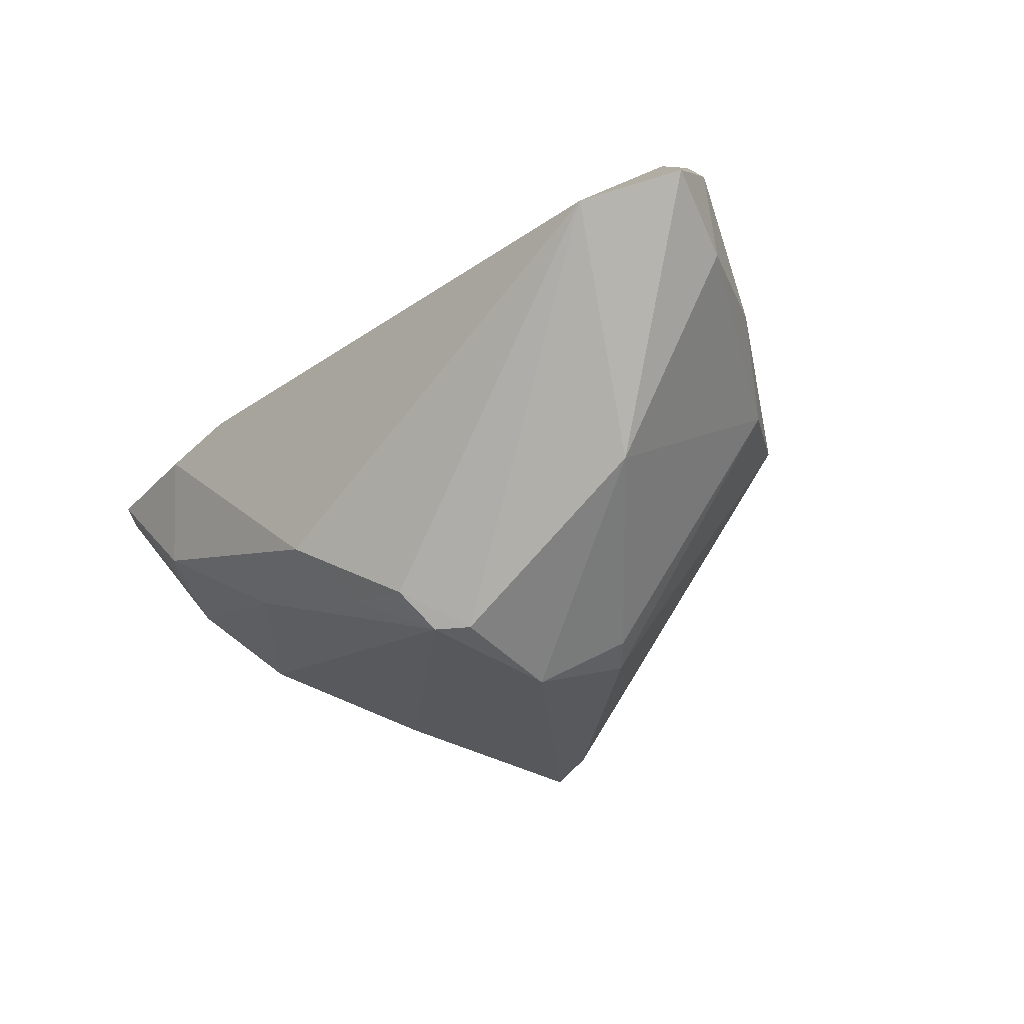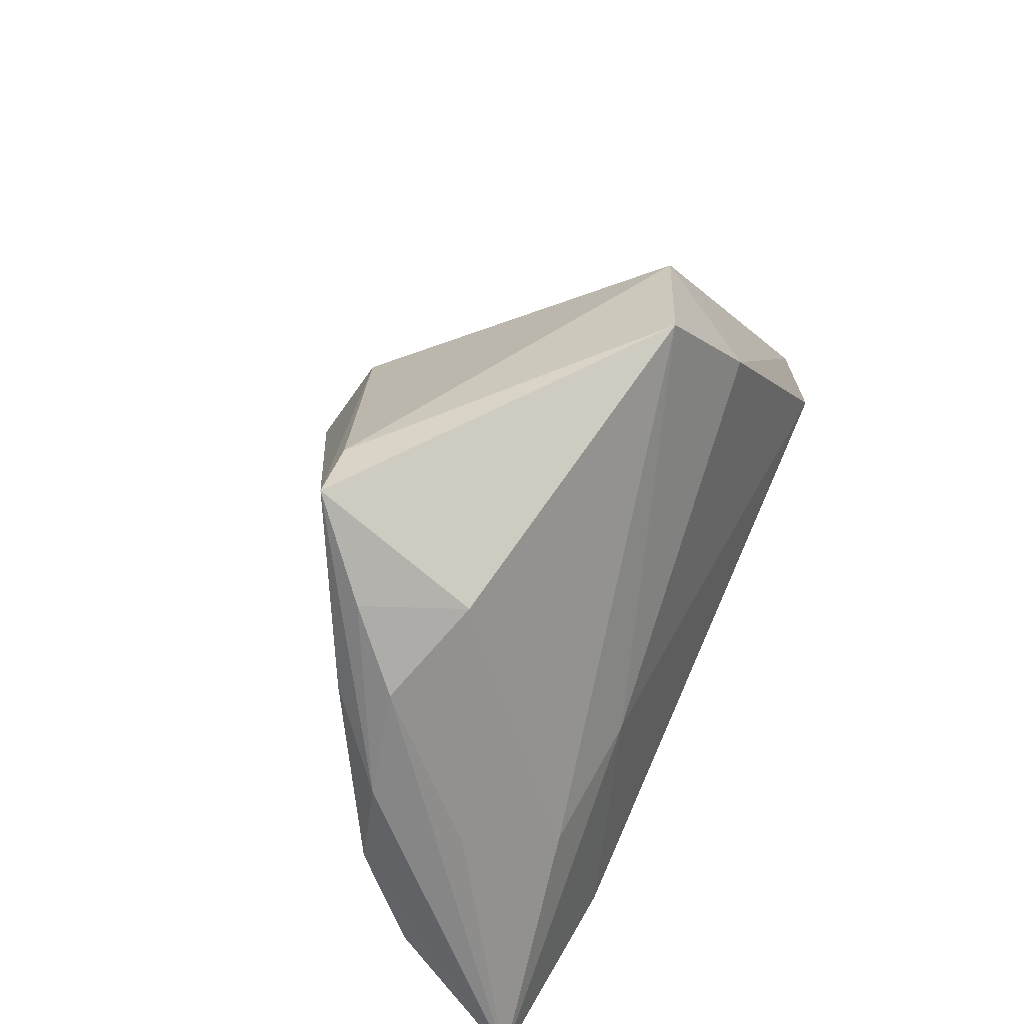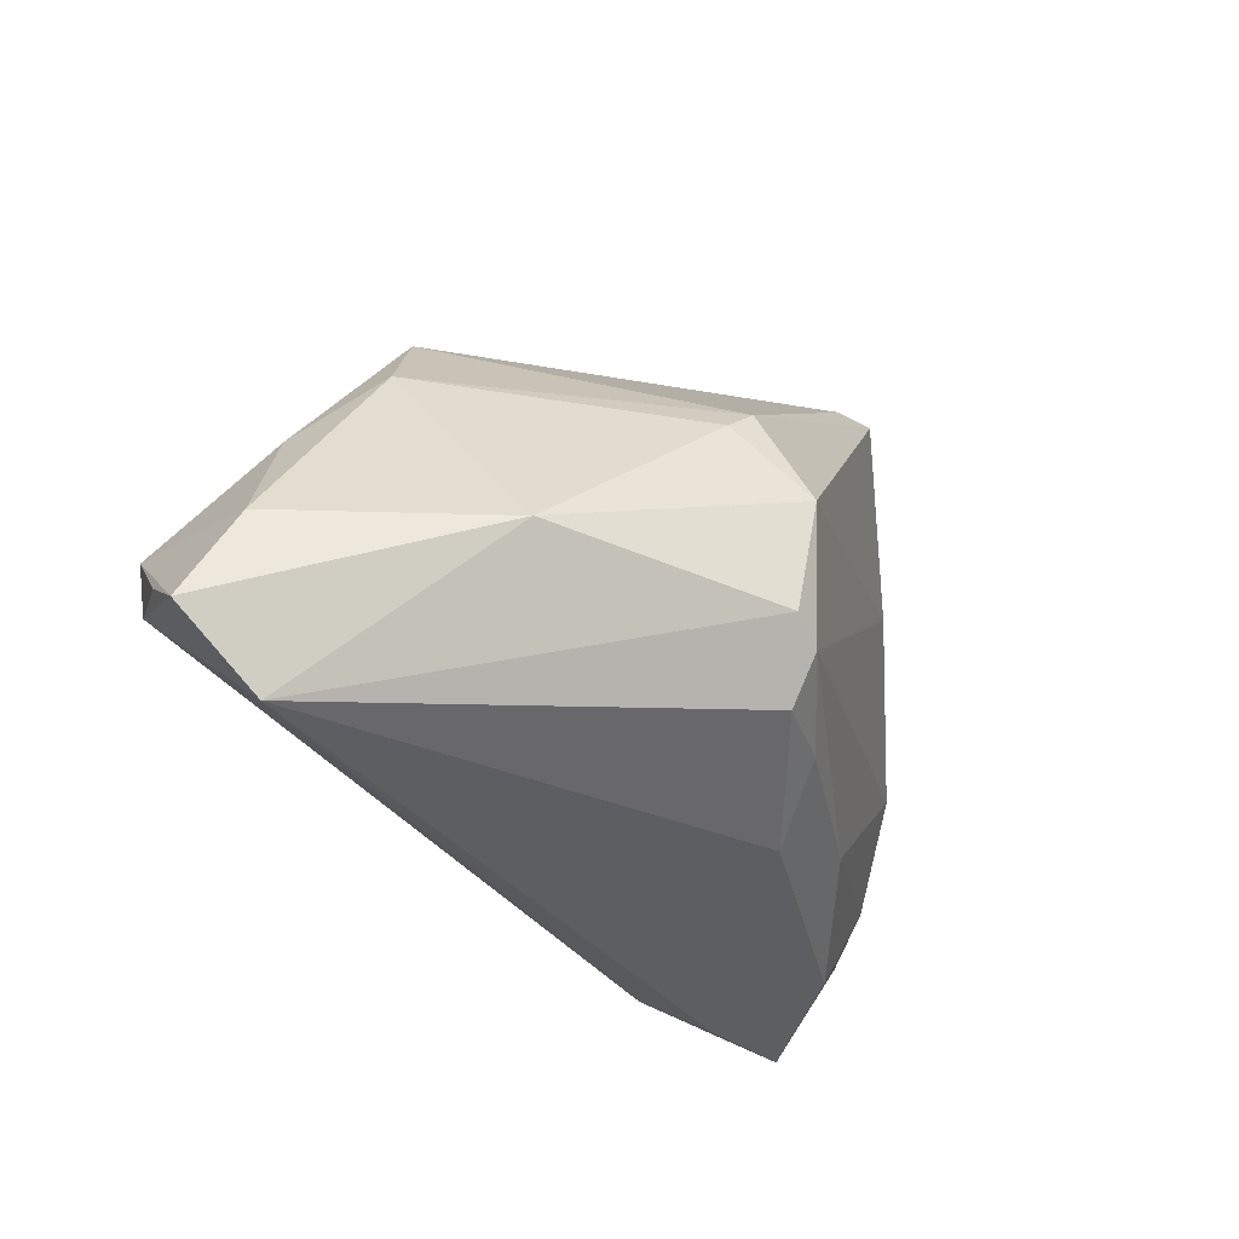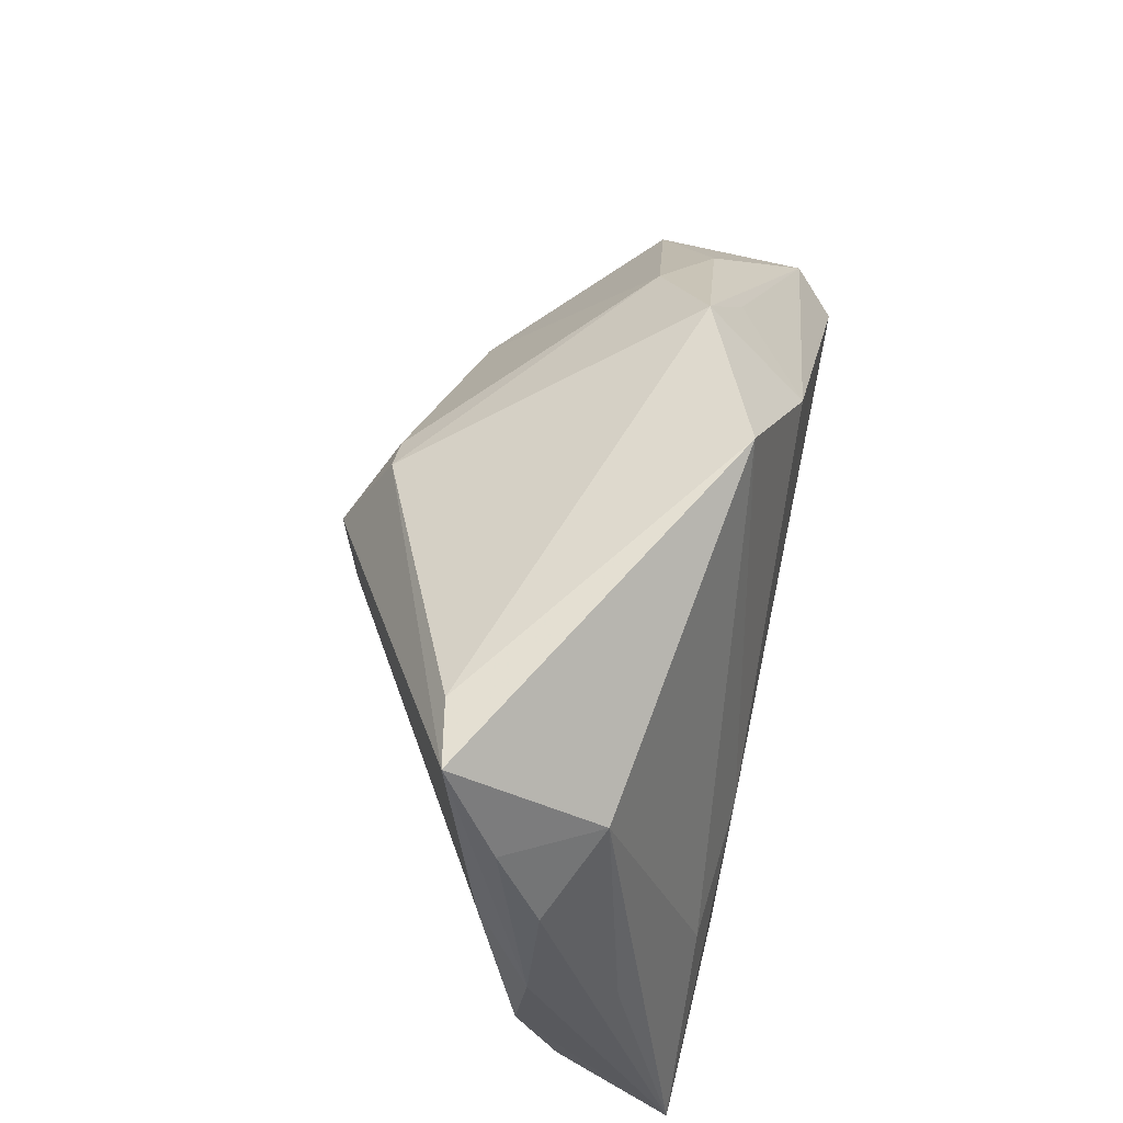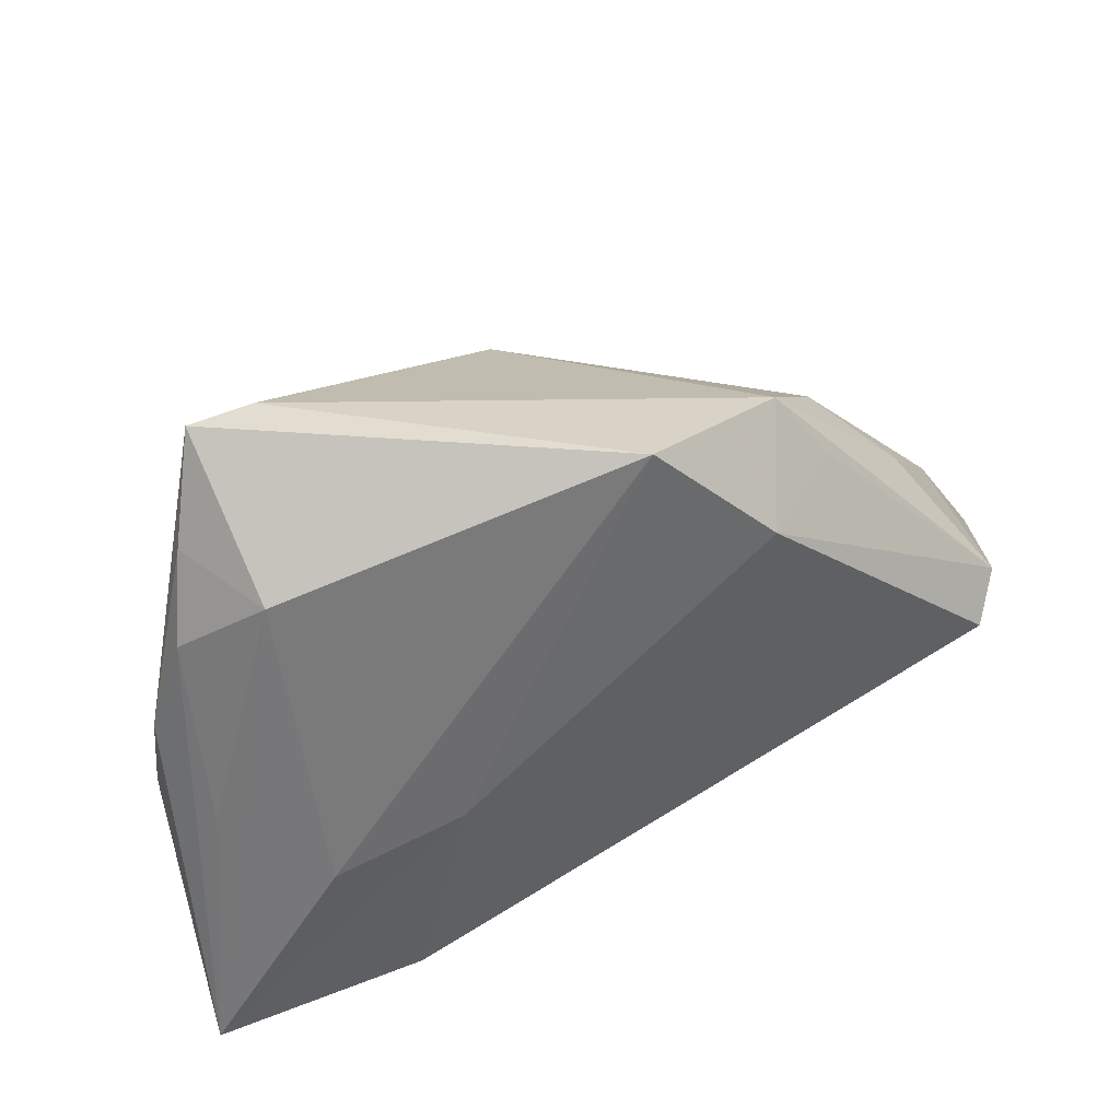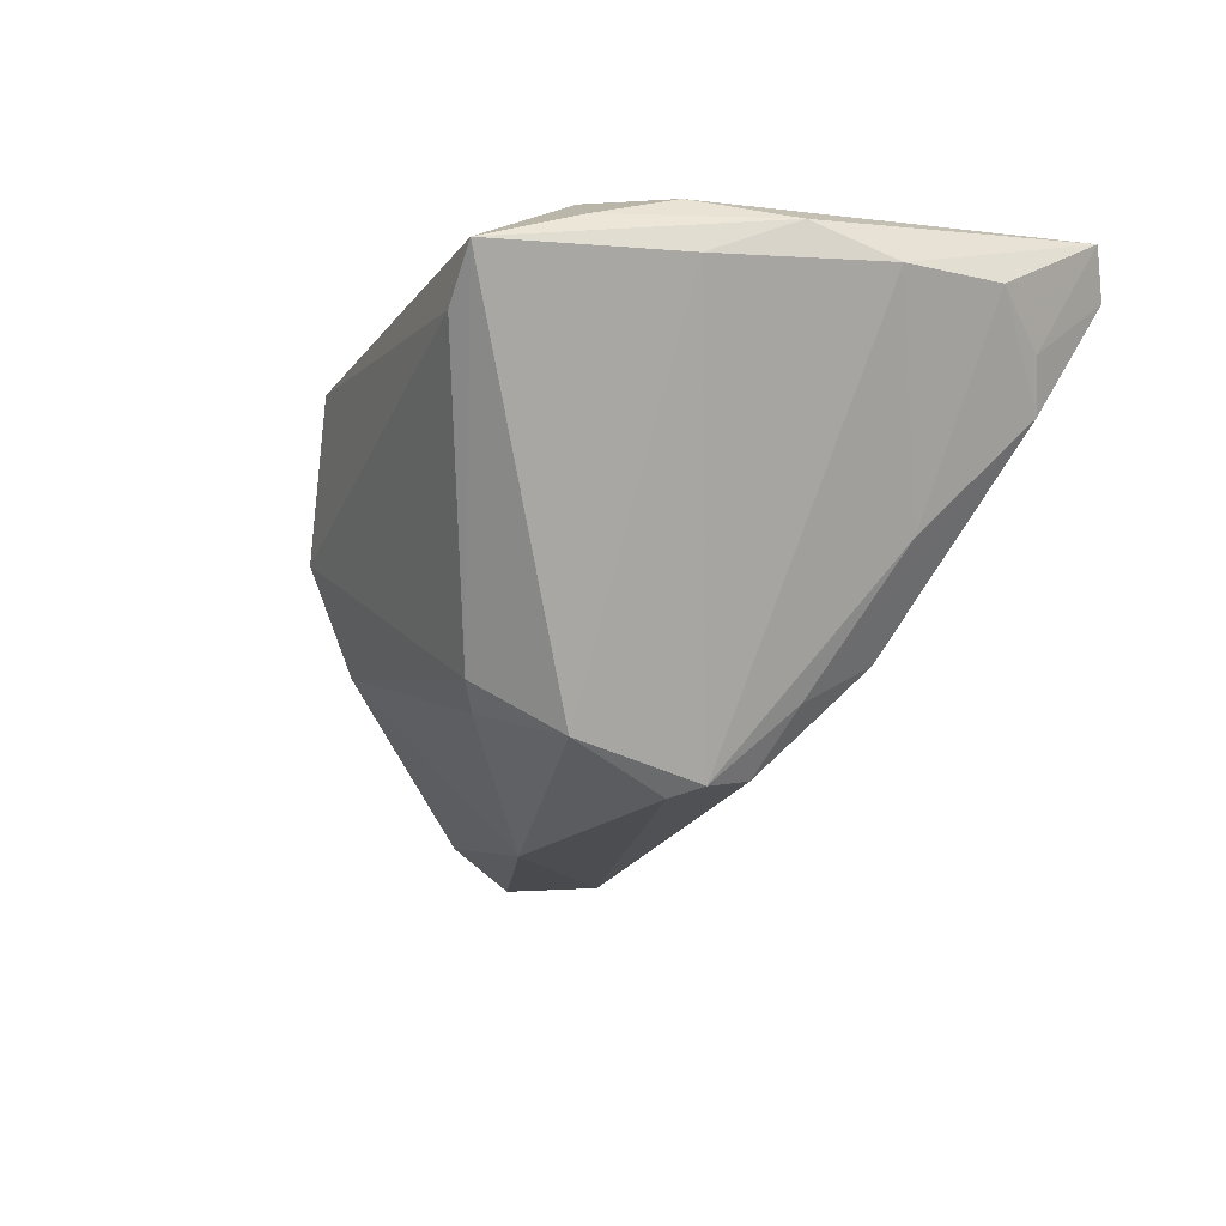
<metadata>
{"format":"obj","ext":"obj","renderer":"f3d","projection":"perspective","resolution":1024,"background":"white","views":[{"elev":-46.6,"azim":55.8,"up":"+Z"},{"elev":43.3,"azim":-64.7,"up":"+Y"},{"elev":-22.6,"azim":134.4,"up":"+Y"},{"elev":65.1,"azim":-77.8,"up":"+Y"},{"elev":48.7,"azim":-24.1,"up":"+Y"},{"elev":-47.2,"azim":-117.2,"up":"+Z"}]}
</metadata>
<code>
v 0.03321 -0.001165 -0.0215
v -0.04935 -0.006527 0.0002861
v -0.02512 -0.02178 -0.01176
v 0.03132 0.02371 0.01004
v -0.03441 -0.01048 0.01903
v -0.04859 0.005006 0.001676
v 0.05484 -0.001613 -0.00302
v 0.05427 -0.001682 0.01533
v 0.0446 0.0122 0.004909
v -0.01868 -0.005633 0.02037
v -0.006712 -0.01712 -0.02375
v -0.04596 -0.03749 0.01675
v 0.009142 0.01596 -0.02622
v 0.05231 -0.0214 -0.003934
v 0.04998 -0.005139 0.02037
v 0.02574 0.03175 0.006789
v -0.04364 0.01513 -0.00492
v 0.004798 0.01881 -0.02609
v -0.05124 -0.03374 0.01959
v 0.03467 0.0218 -0.0004216
v -0.02927 -0.0373 0.01211
v -0.02892 0.03709 -0.01081
v 0.002546 -0.01553 -0.0285
v -0.02524 -0.03284 0.02037
v -0.04442 0.01769 0.002304
v 0.006545 0.0384 0.01491
v 0.001937 0.007464 -0.03224
v -0.04534 -0.002799 0.01151
v 0.05858 -0.008541 0.00634
v 0.06156 -0.01242 -0.001035
v 0.005706 -0.006467 -0.03241
v -0.04938 -0.02007 0.005166
v -0.03709 0.0384 -0.009203
v -0.04144 0.02709 -0.002918
v 0.02018 0.0241 0.01913
v -0.009347 -0.02543 -0.01615
v -0.03747 -0.03174 0.001493
v 0.002291 -0.009747 -0.03192
v -0.04314 -0.02841 0.004559
v -0.03538 0.02574 0.007894
f 14 1 30
f 31 1 14
f 30 15 14
f 5 40 19
f 10 15 35
f 10 5 19
f 27 1 31
f 33 18 27
f 27 17 33
f 35 16 26
f 33 40 26
f 40 5 26
f 26 10 35
f 5 10 26
f 22 18 33
f 22 16 18
f 33 26 22
f 22 26 16
f 35 15 8
f 8 9 16
f 30 1 7
f 7 8 30
f 9 8 7
f 19 2 32
f 2 3 32
f 32 3 37
f 12 37 21
f 34 40 33
f 34 25 40
f 6 2 19
f 19 25 6
f 25 34 6
f 6 17 2
f 33 17 6
f 6 34 33
f 19 40 28
f 28 25 19
f 40 25 28
f 24 10 19
f 15 10 24
f 19 12 24
f 24 14 15
f 24 12 21
f 21 14 24
f 13 27 18
f 1 27 13
f 4 16 35
f 35 8 4
f 4 8 16
f 29 15 30
f 30 8 29
f 29 8 15
f 16 9 20
f 9 7 20
f 18 16 20
f 20 13 18
f 20 7 1
f 1 13 20
f 19 32 39
f 39 32 37
f 39 12 19
f 37 12 39
f 38 3 2
f 38 27 31
f 2 17 38
f 17 27 38
f 36 14 21
f 21 37 36
f 14 36 23
f 31 14 23
f 23 38 31
f 37 3 11
f 11 36 37
f 11 23 36
f 3 38 11
f 38 23 11

</code>
